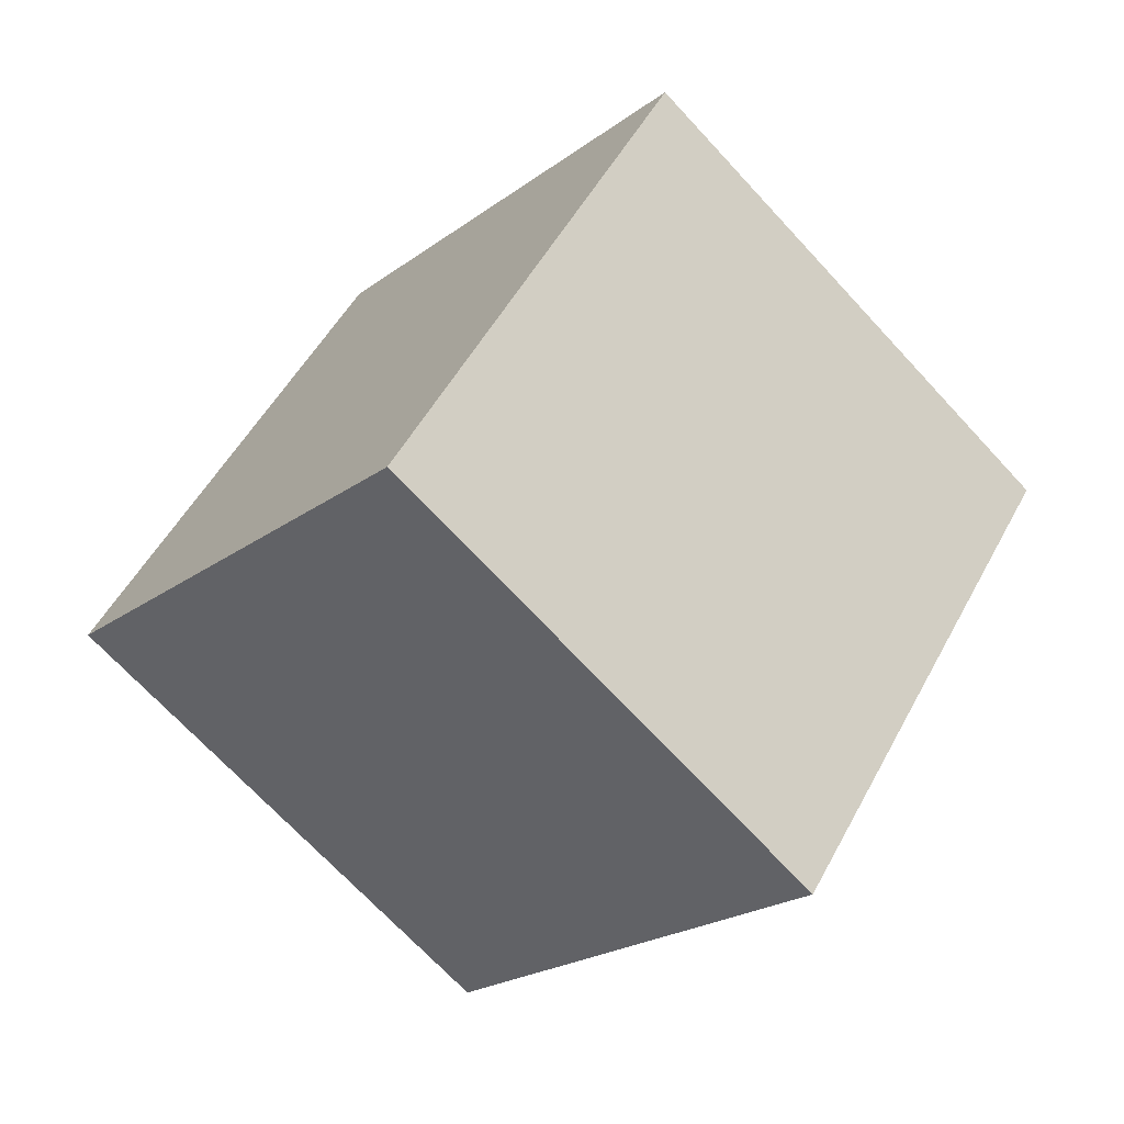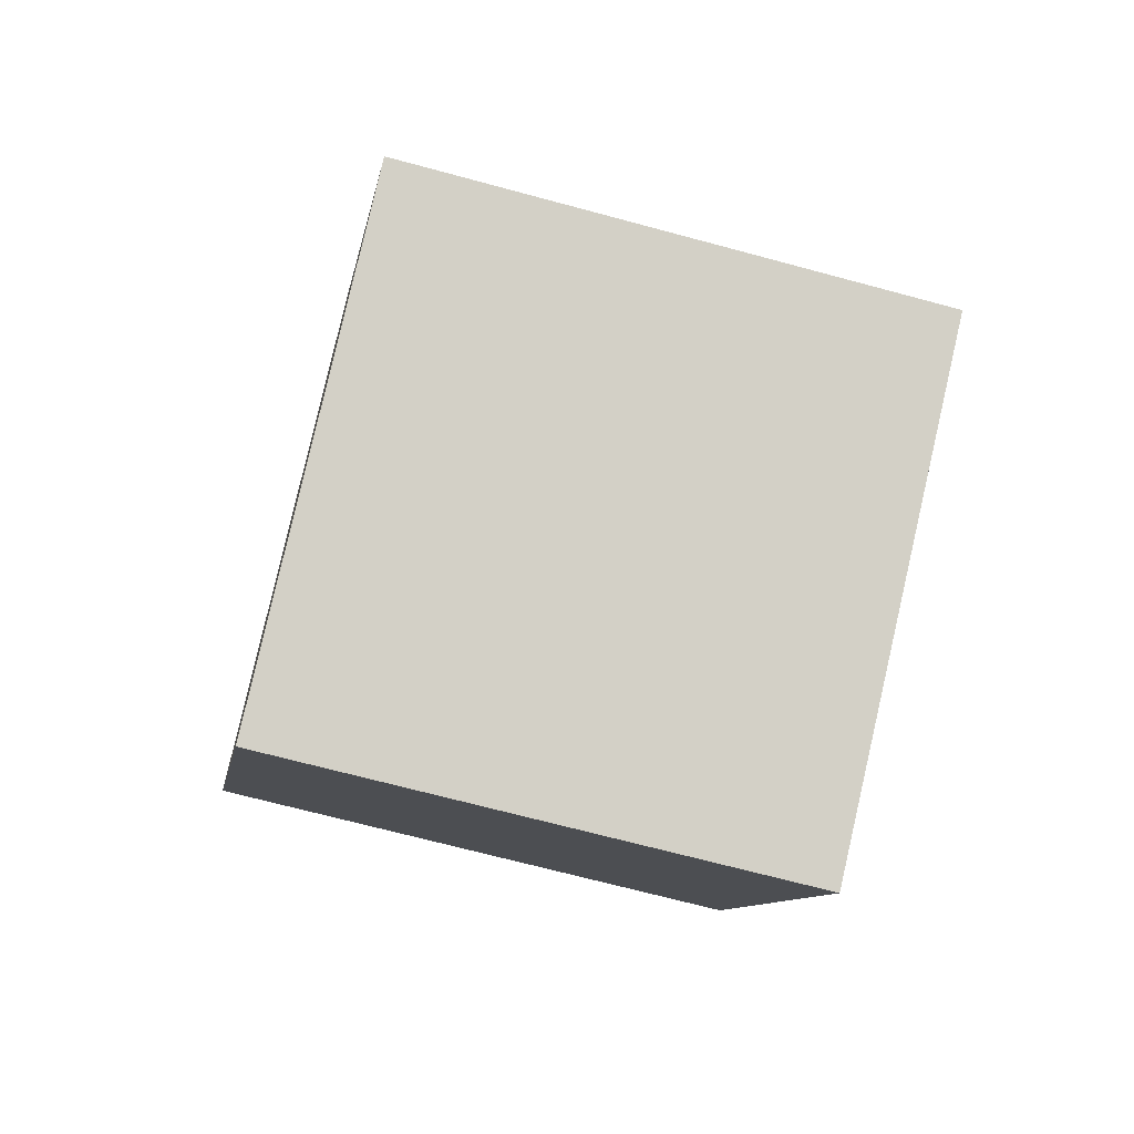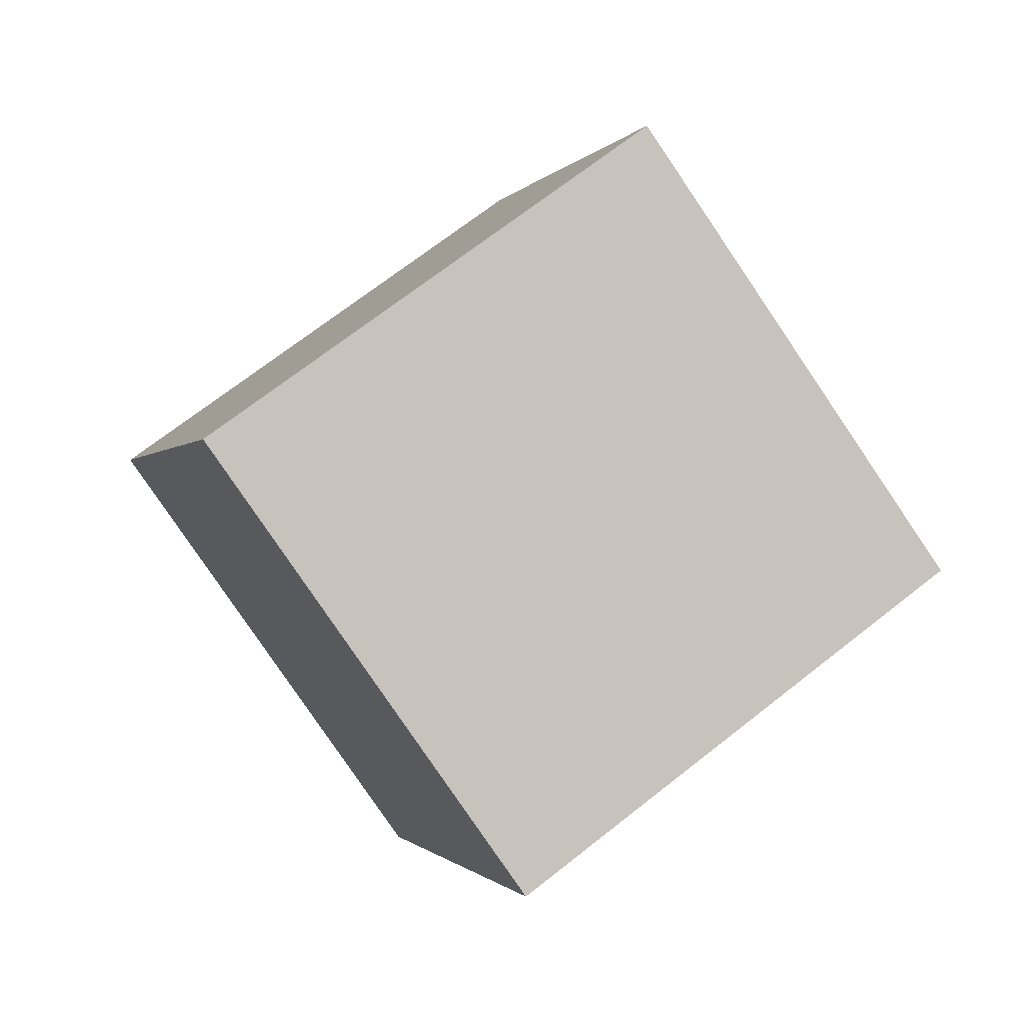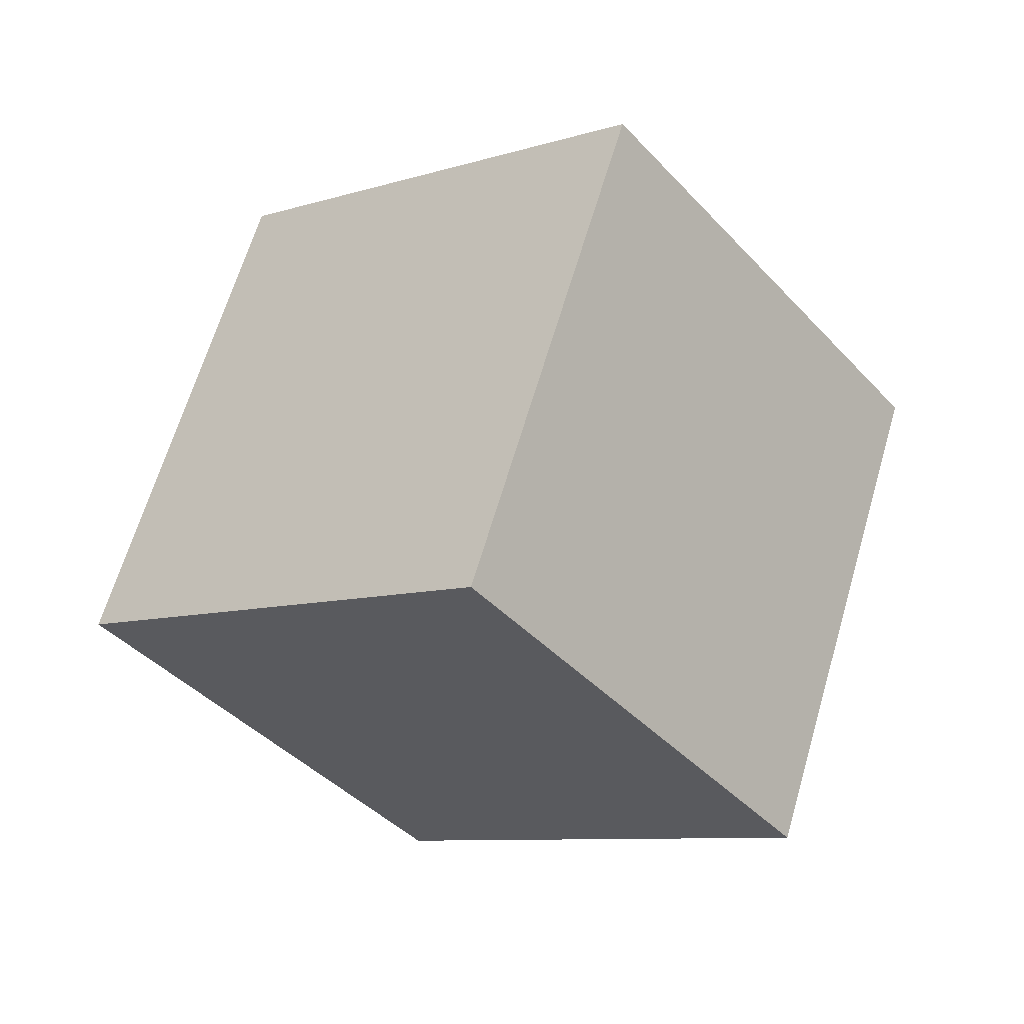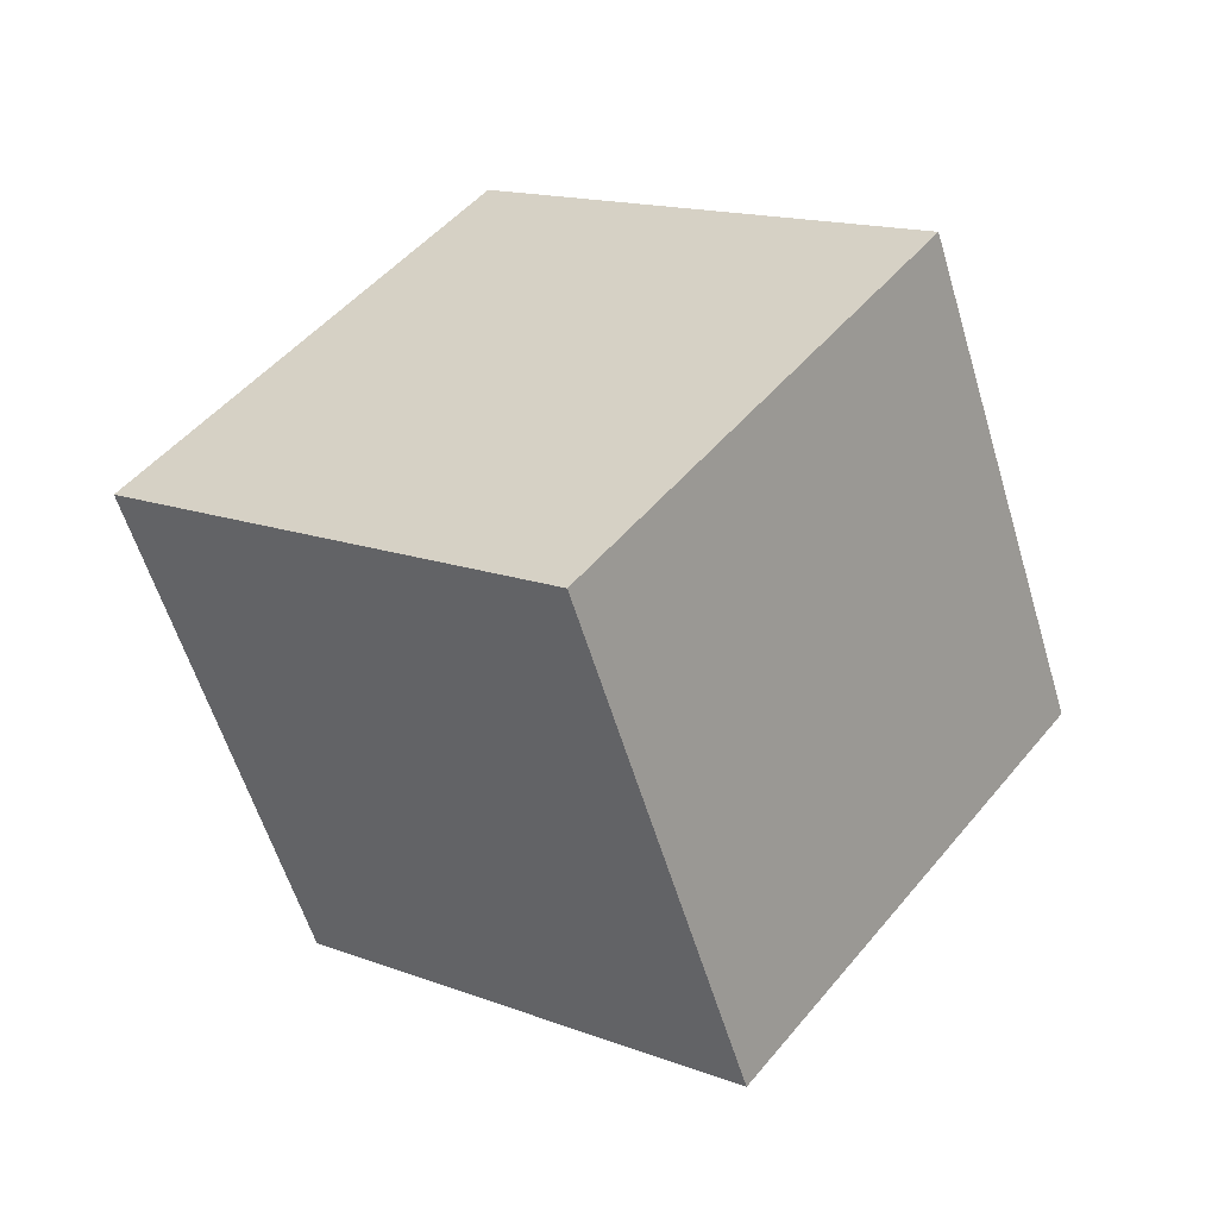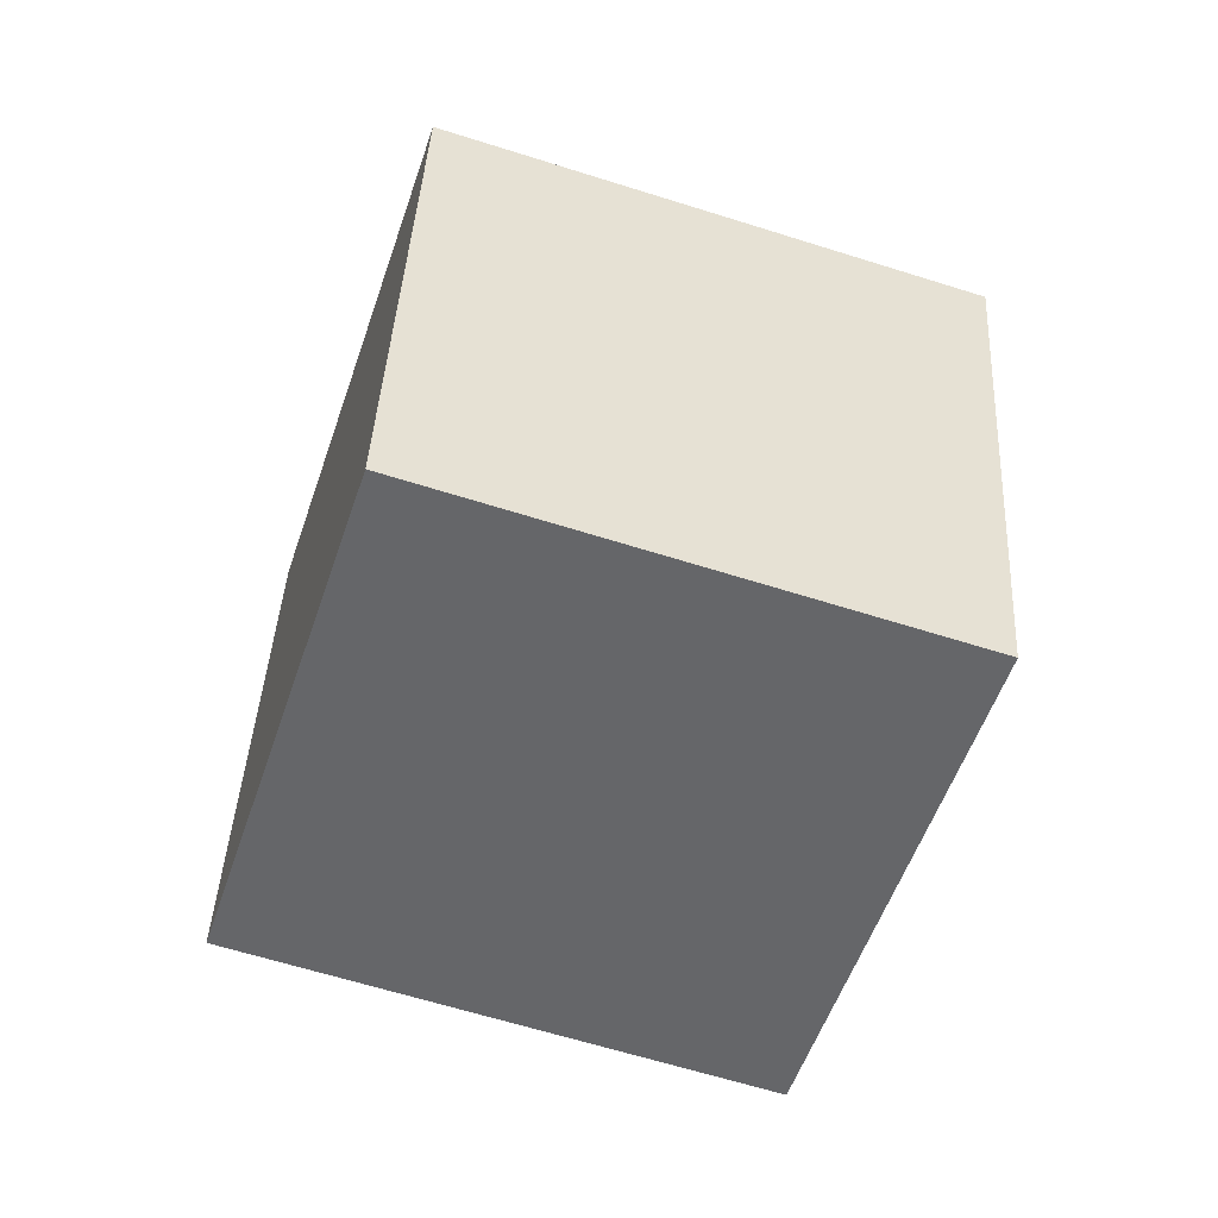
<metadata>
{"format":"obj","ext":"obj","renderer":"f3d","projection":"perspective","resolution":1024,"background":"white","views":[{"elev":-1.5,"azim":156.1,"up":"+Z"},{"elev":35.4,"azim":-73.0,"up":"+Z"},{"elev":43.9,"azim":67.6,"up":"+Z"},{"elev":-39.0,"azim":-95.4,"up":"+Y"},{"elev":45.5,"azim":83.6,"up":"+Y"},{"elev":-4.9,"azim":-86.8,"up":"+Z"}]}
</metadata>
<code>
o Cube
v 0.3205 -1.291 1.109
v -0.1324 0.5874 1.624
v -1.601 0.6058 0.2662
v -1.148 -1.273 -0.2489
v 1.601 -0.6058 -0.2662
v 1.148 1.273 0.2489
v -0.3205 1.291 -1.109
v 0.1324 -0.5874 -1.624
f 1 2 3 4
f 5 8 7 6
f 1 5 6 2
f 2 6 7 3
f 3 7 8 4
f 5 1 4 8

</code>
